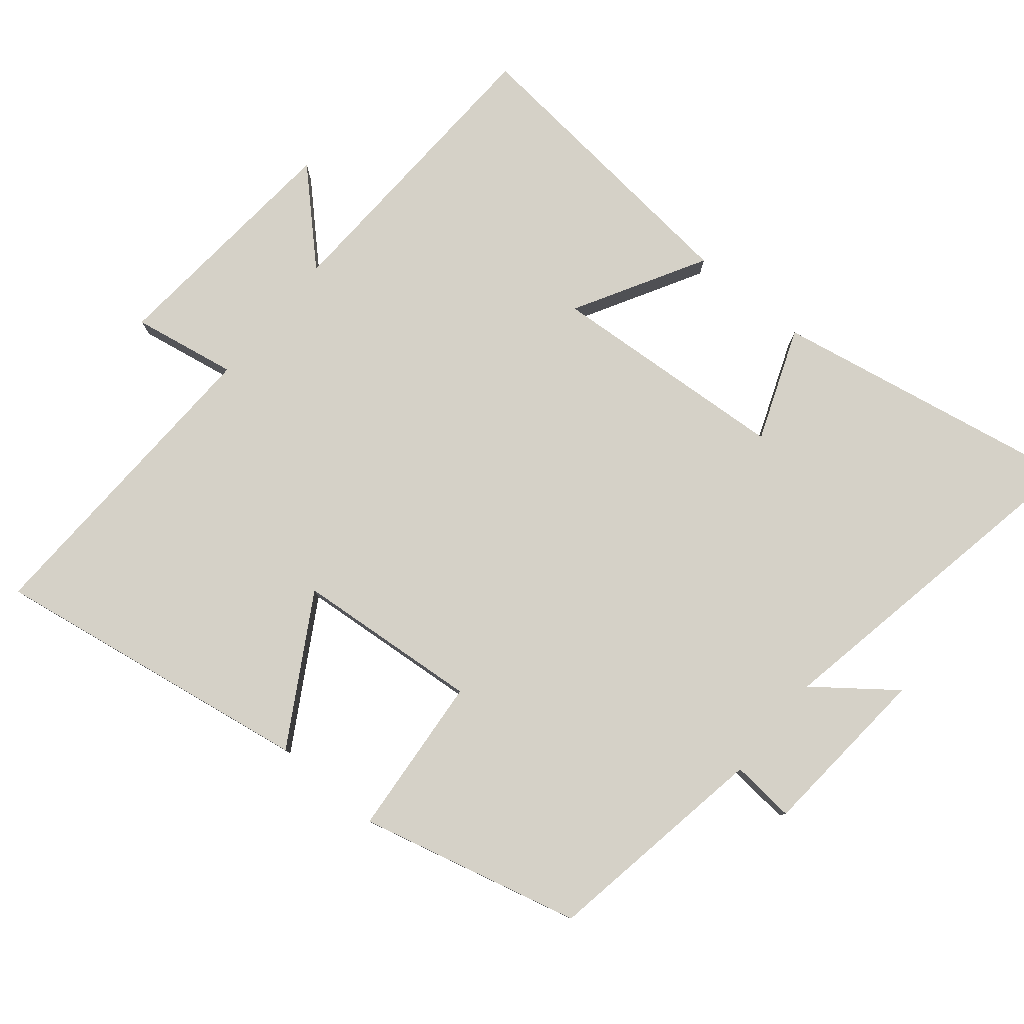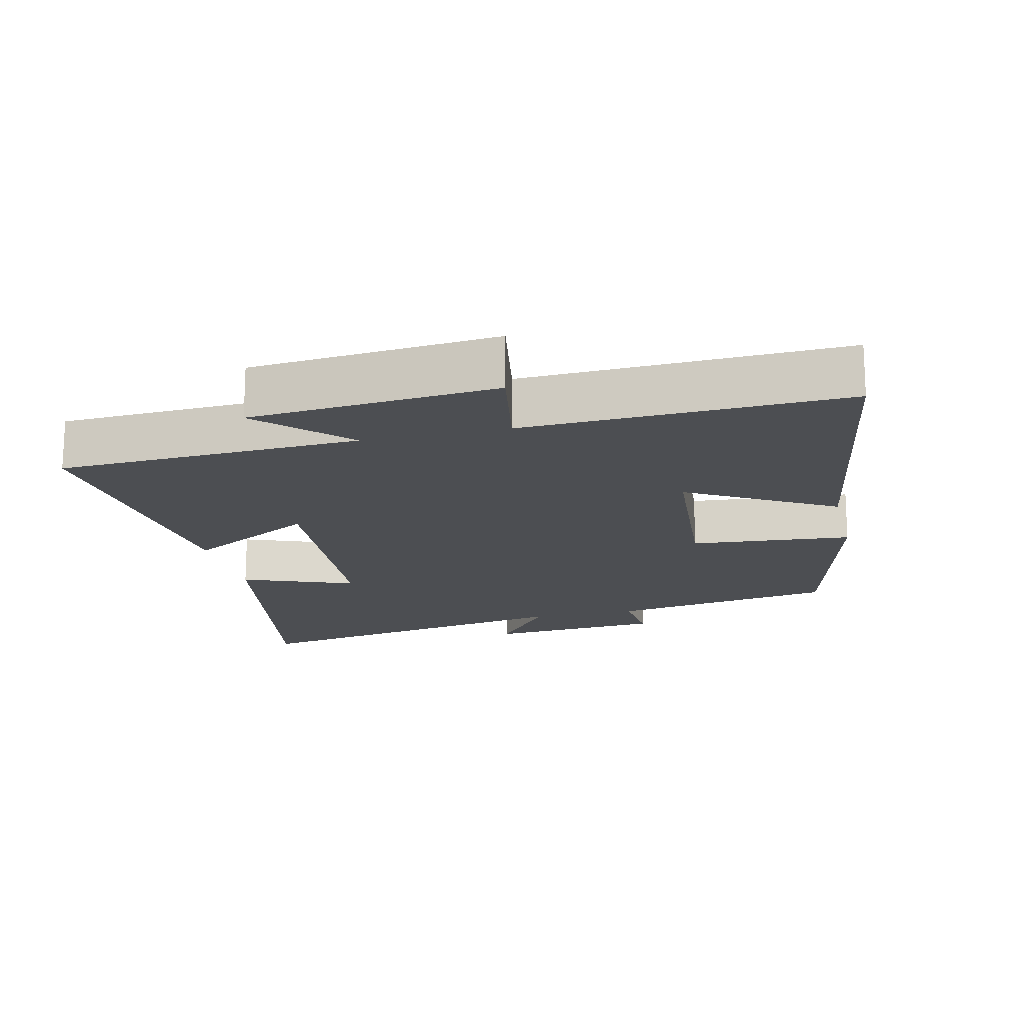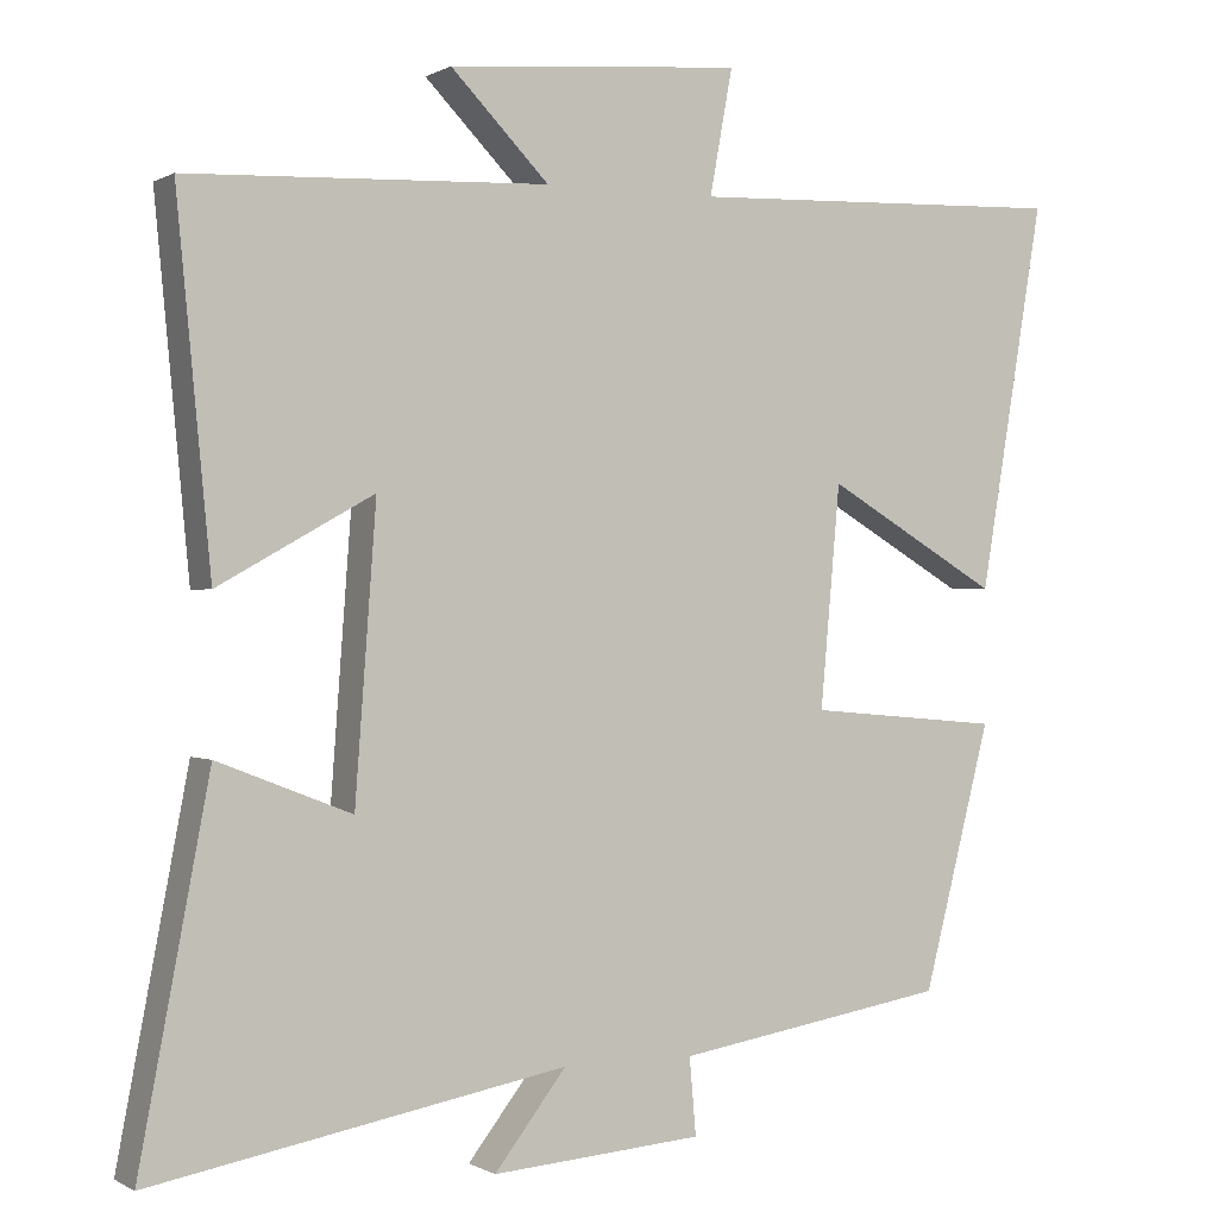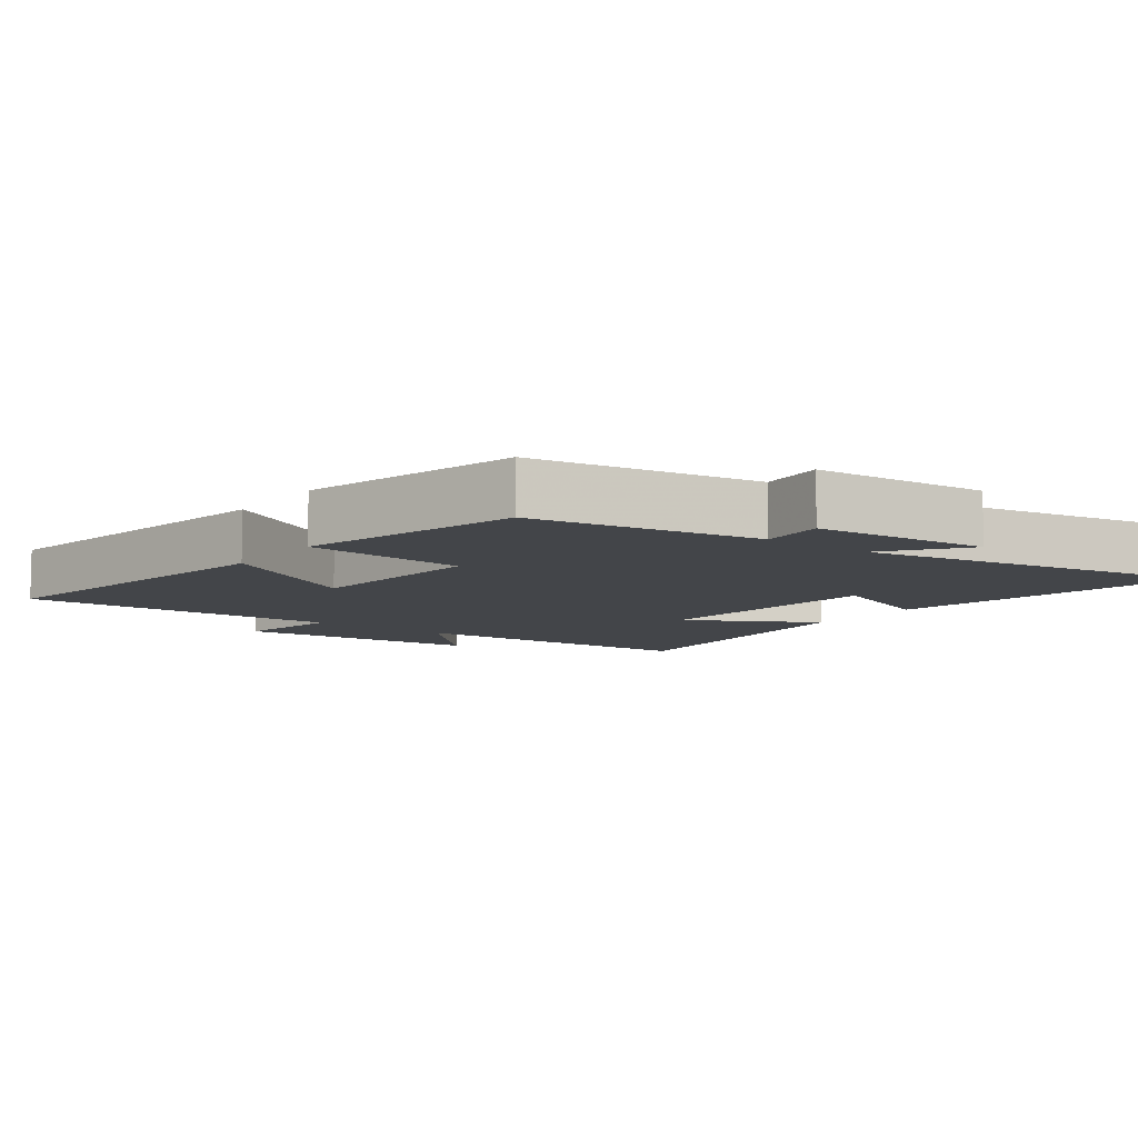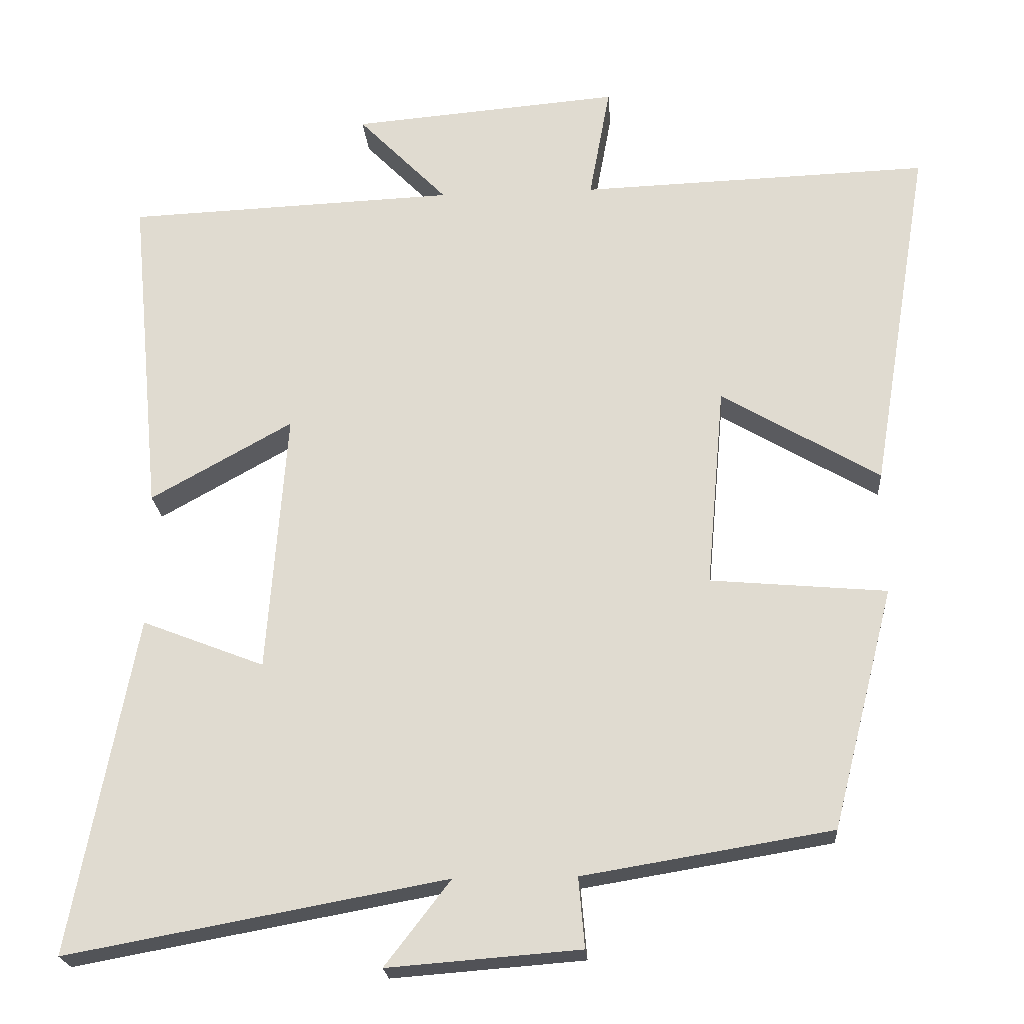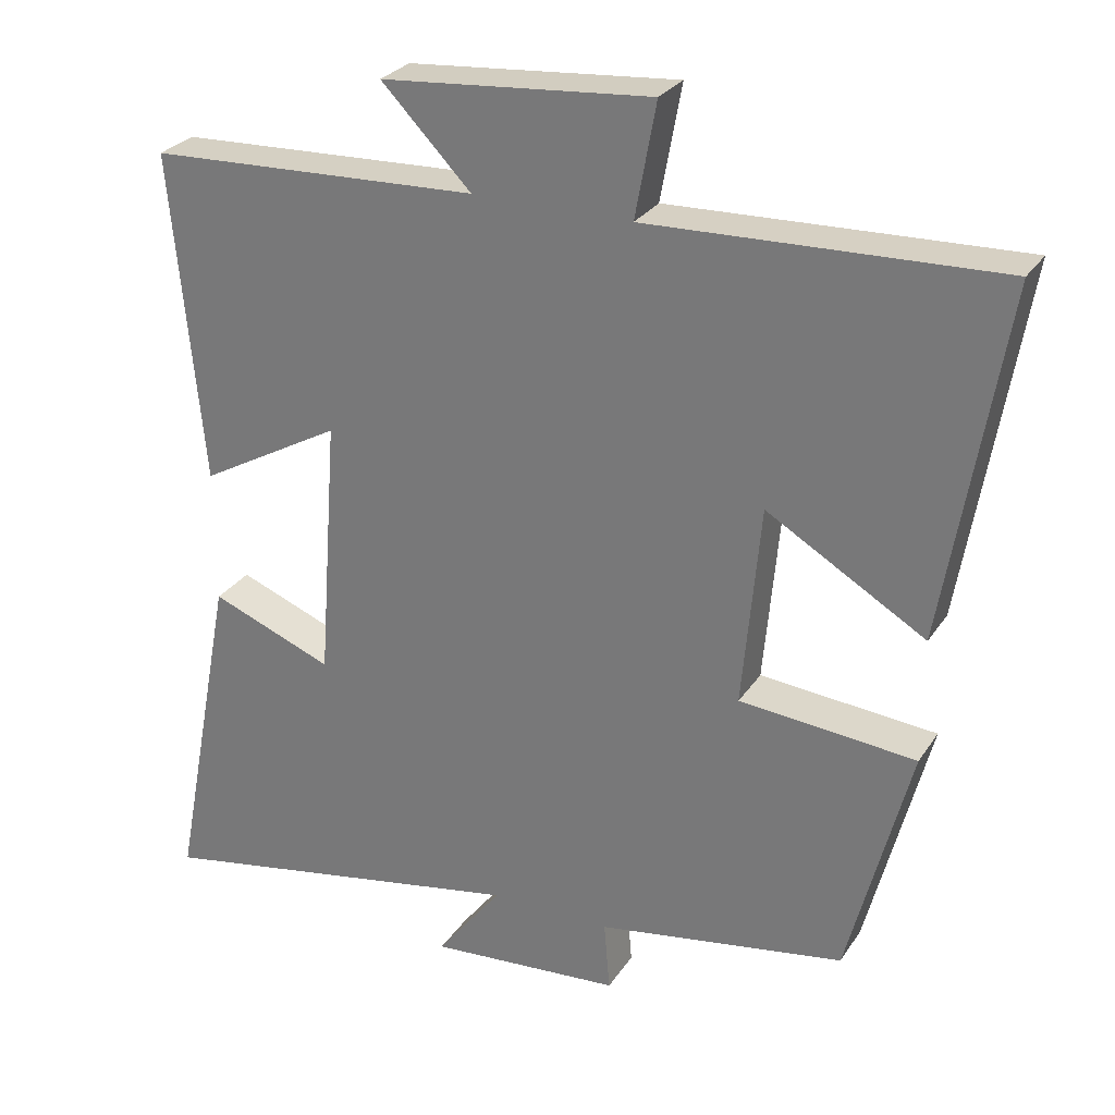
<metadata>
{"format":"obj","ext":"obj","renderer":"f3d","projection":"perspective","resolution":1024,"background":"white","views":[{"elev":79.6,"azim":129.8,"up":"+Y"},{"elev":-17.0,"azim":13.5,"up":"+Y"},{"elev":0.1,"azim":-27.7,"up":"+Z"},{"elev":-8.6,"azim":143.4,"up":"+Y"},{"elev":-21.8,"azim":4.2,"up":"+Z"},{"elev":27.8,"azim":26.6,"up":"+Z"}]}
</metadata>
<code>
v -0.586 0.07 -0.593
v -0.5 0.07 -0.141
v -0.336 0.07 -0.205
v -0.31 0.07 0.147
v -0.5 0.07 0.041
v -0.542 0.07 0.482
v -0.1 0.07 0.5
v -0.22 0.07 0.623
v 0.14 0.07 0.653
v 0.112 0.07 0.5
v 0.579 0.07 0.516
v 0.5 0.07 0.044
v 0.288 0.07 0.169
v 0.264 0.07 -0.101
v 0.5 0.07 -0.122
v 0.417 0.07 -0.445
v 0.084 0.07 -0.5
v 0.092 0.07 -0.594
v -0.166 0.07 -0.614
v -0.078 0.07 -0.5
v -0.586 0 -0.593
v -0.5 0 -0.141
v -0.336 0 -0.205
v -0.31 0 0.147
v -0.5 0 0.041
v -0.542 0 0.482
v -0.1 0 0.5
v -0.22 0 0.623
v 0.14 0 0.653
v 0.112 0 0.5
v 0.579 0 0.516
v 0.5 0 0.044
v 0.288 0 0.169
v 0.264 0 -0.101
v 0.5 0 -0.122
v 0.417 0 -0.445
v 0.084 0 -0.5
v 0.092 0 -0.594
v -0.166 0 -0.614
v -0.078 0 -0.5
f 17 18 19 20
f 15 16 17 20
f 14 15 20 1
f 13 14 1
f 10 11 12 13
f 7 8 9 10
f 4 5 6 7
f 3 4 7 10
f 1 2 3
f 13 1 3
f 3 10 13
f 40 39 38 37
f 40 37 36 35
f 21 40 35 34
f 21 34 33
f 33 32 31 30
f 30 29 28 27
f 27 26 25 24
f 30 27 24 23
f 23 22 21
f 23 21 33
f 33 30 23
f 1 21 22 2
f 2 22 23 3
f 3 23 24 4
f 4 24 25 5
f 5 25 26 6
f 6 26 27 7
f 7 27 28 8
f 8 28 29 9
f 9 29 30 10
f 10 30 31 11
f 11 31 32 12
f 12 32 33 13
f 13 33 34 14
f 14 34 35 15
f 15 35 36 16
f 16 36 37 17
f 17 37 38 18
f 18 38 39 19
f 19 39 40 20
f 20 40 21 1

</code>
